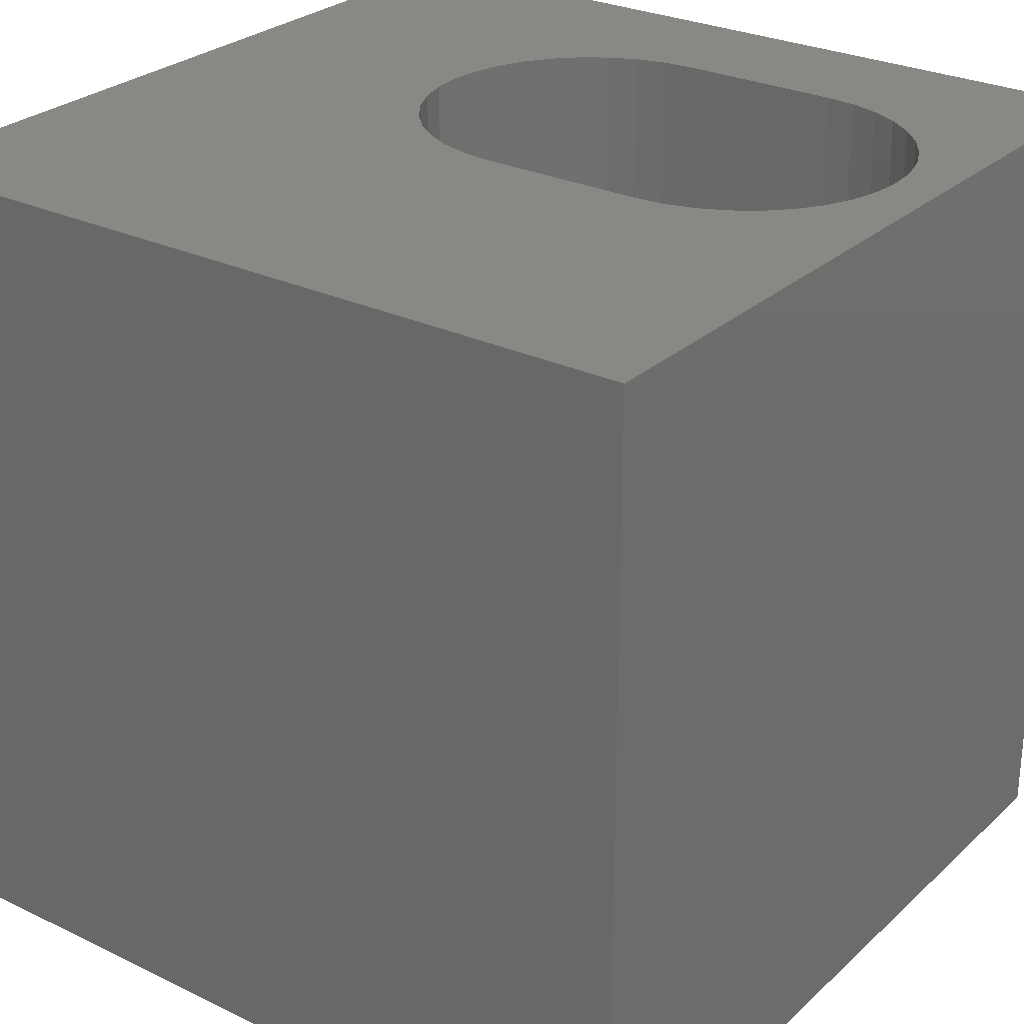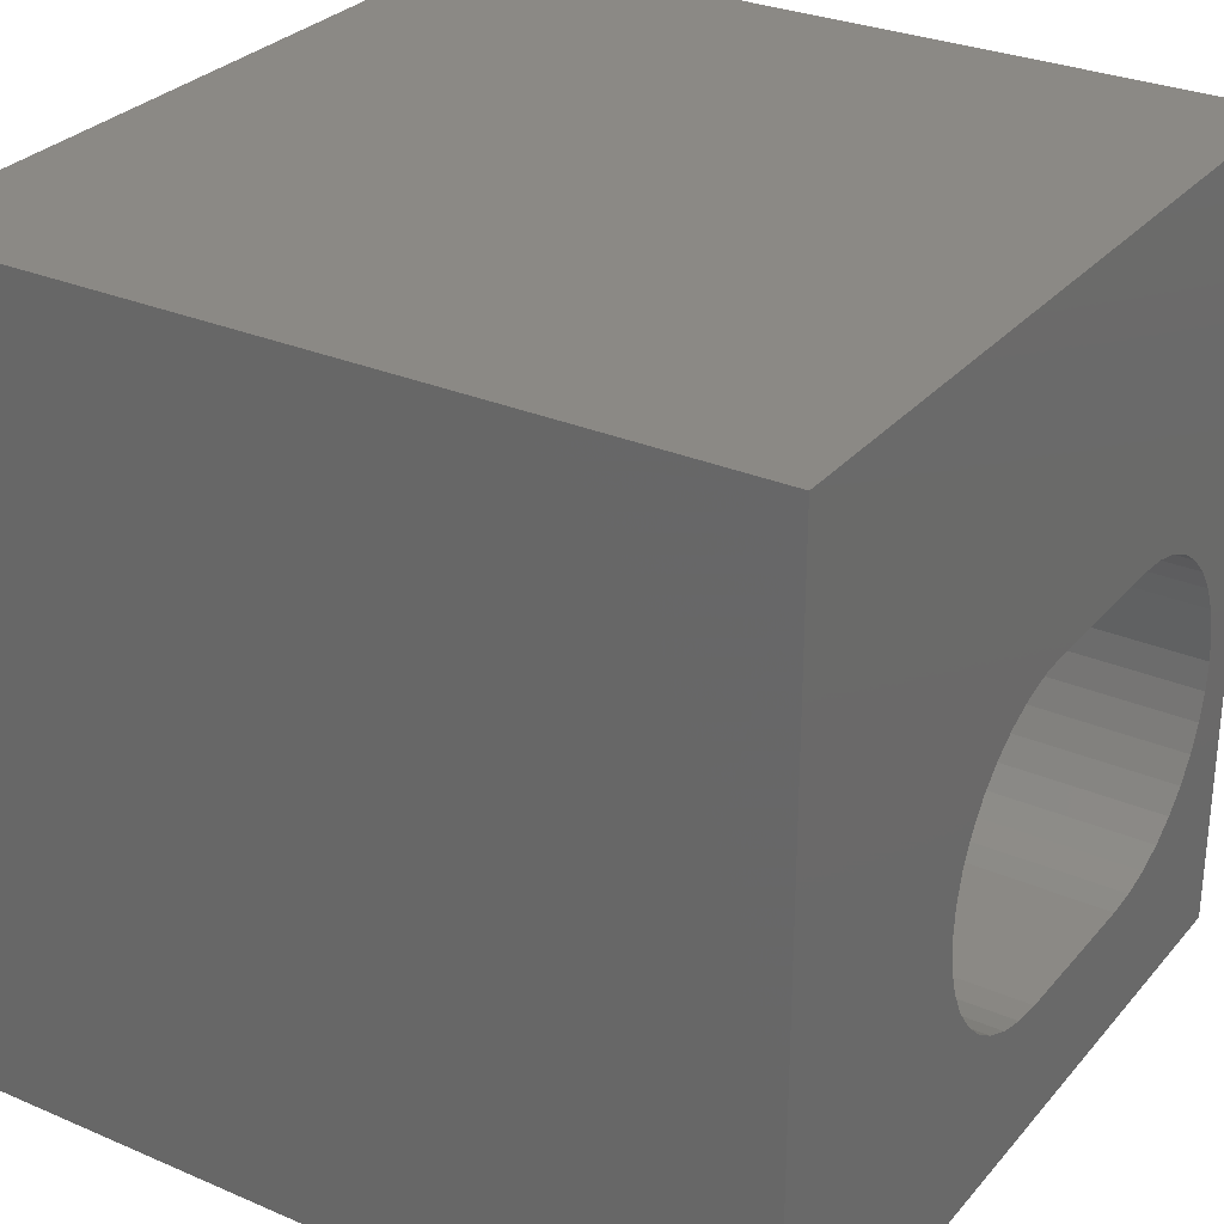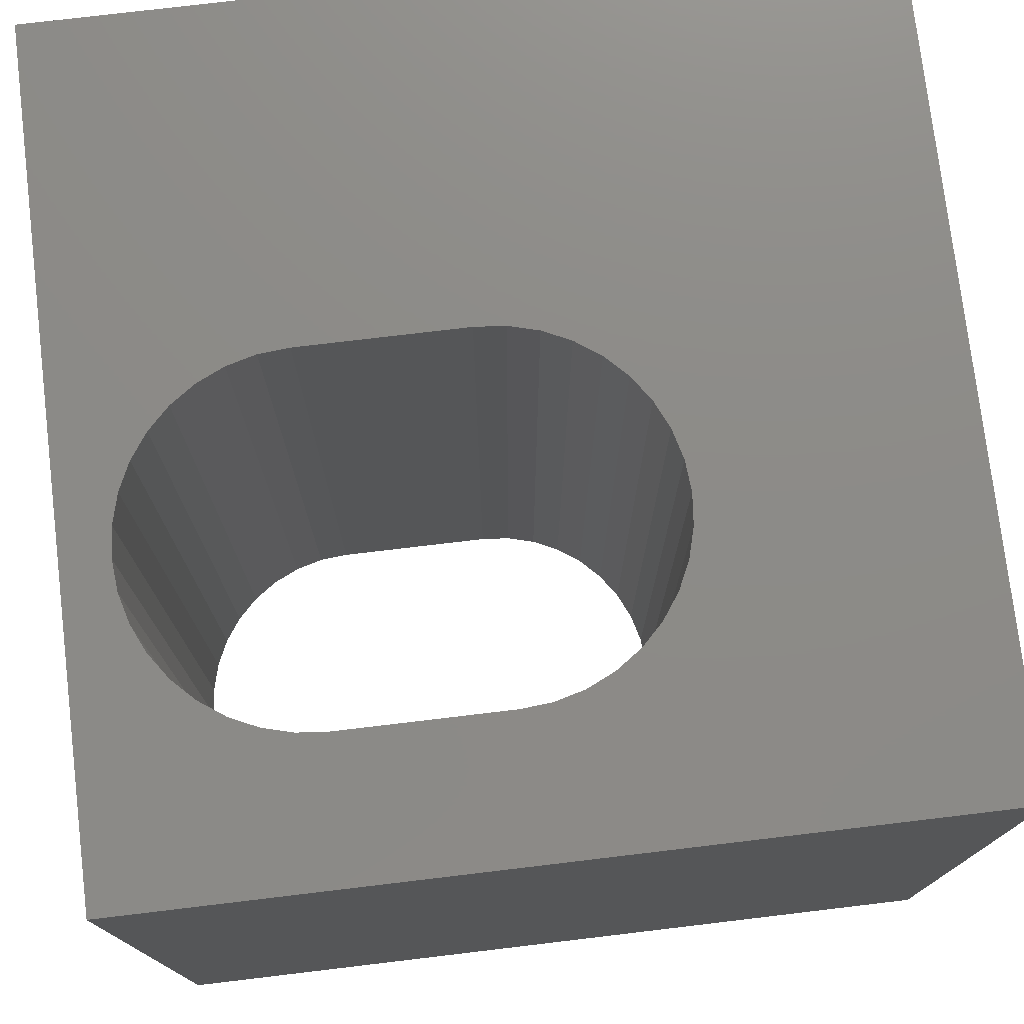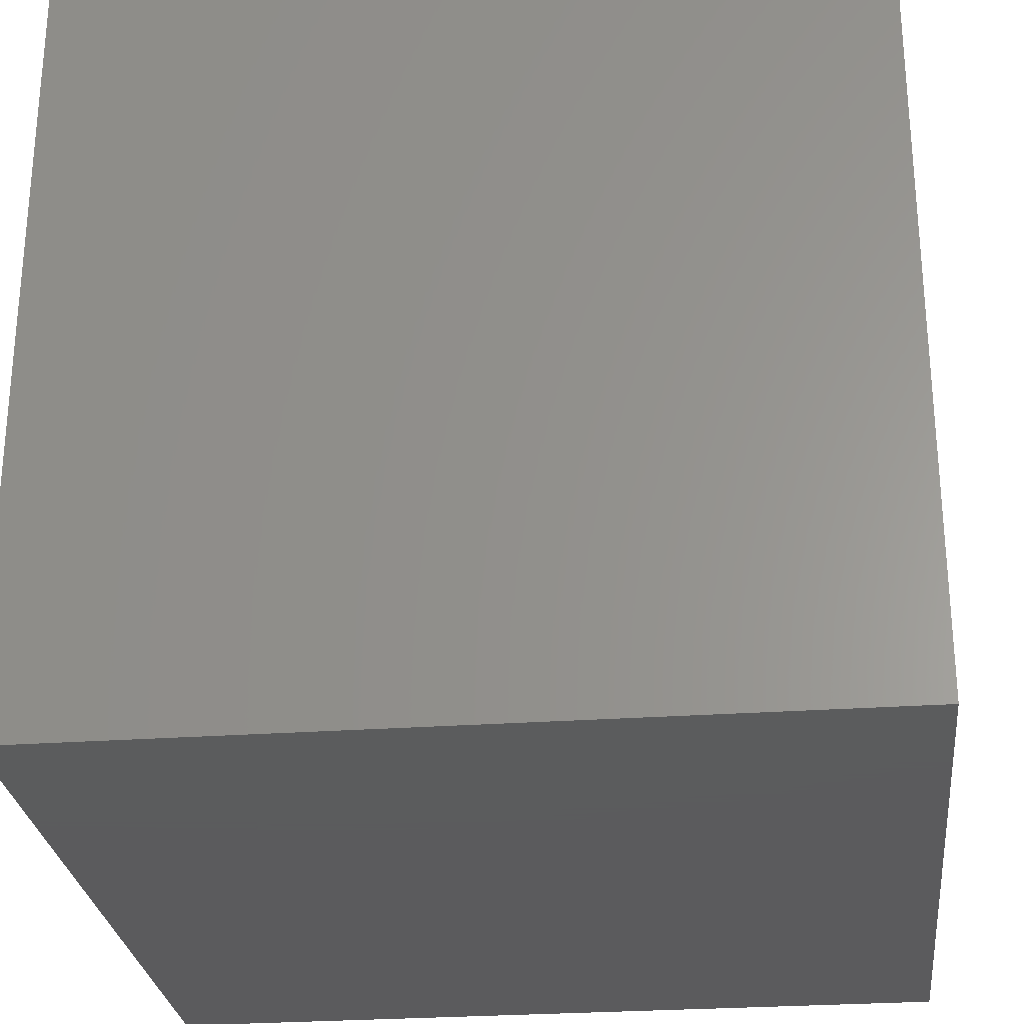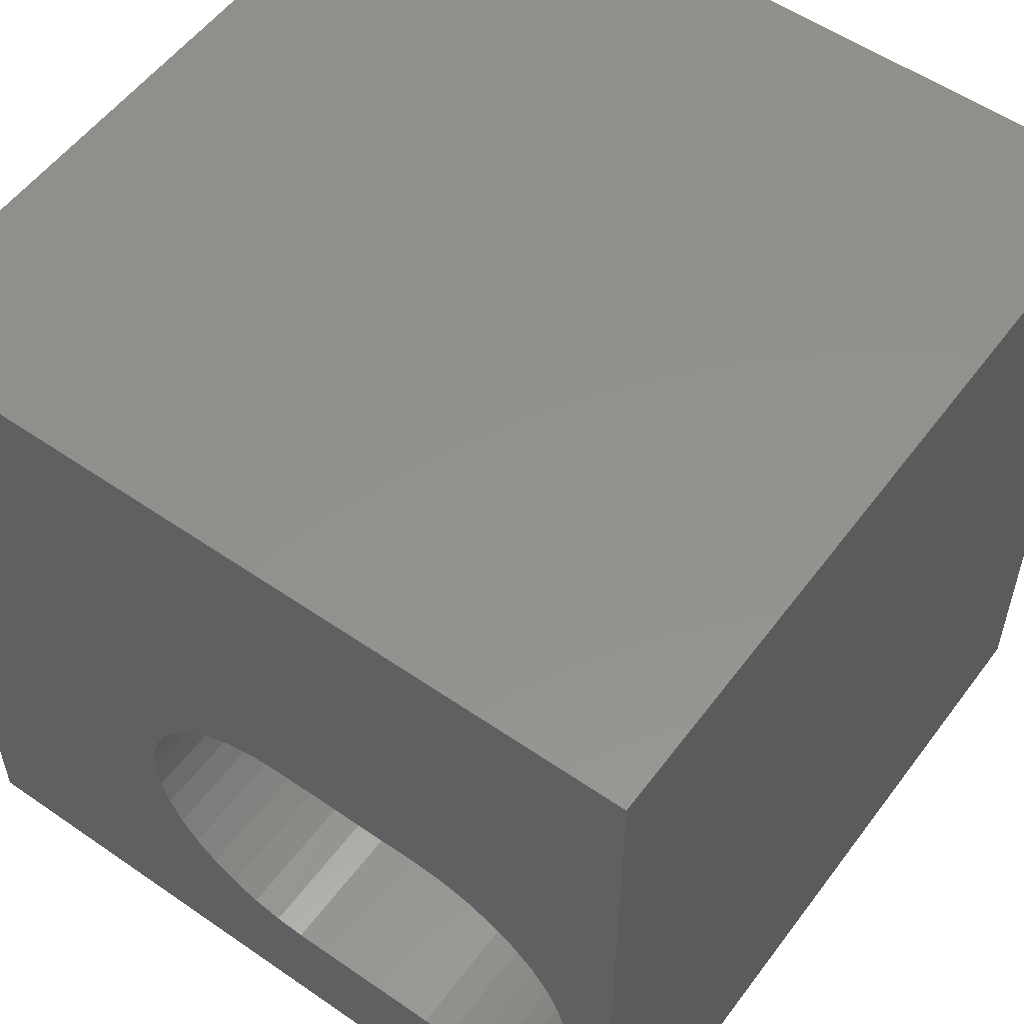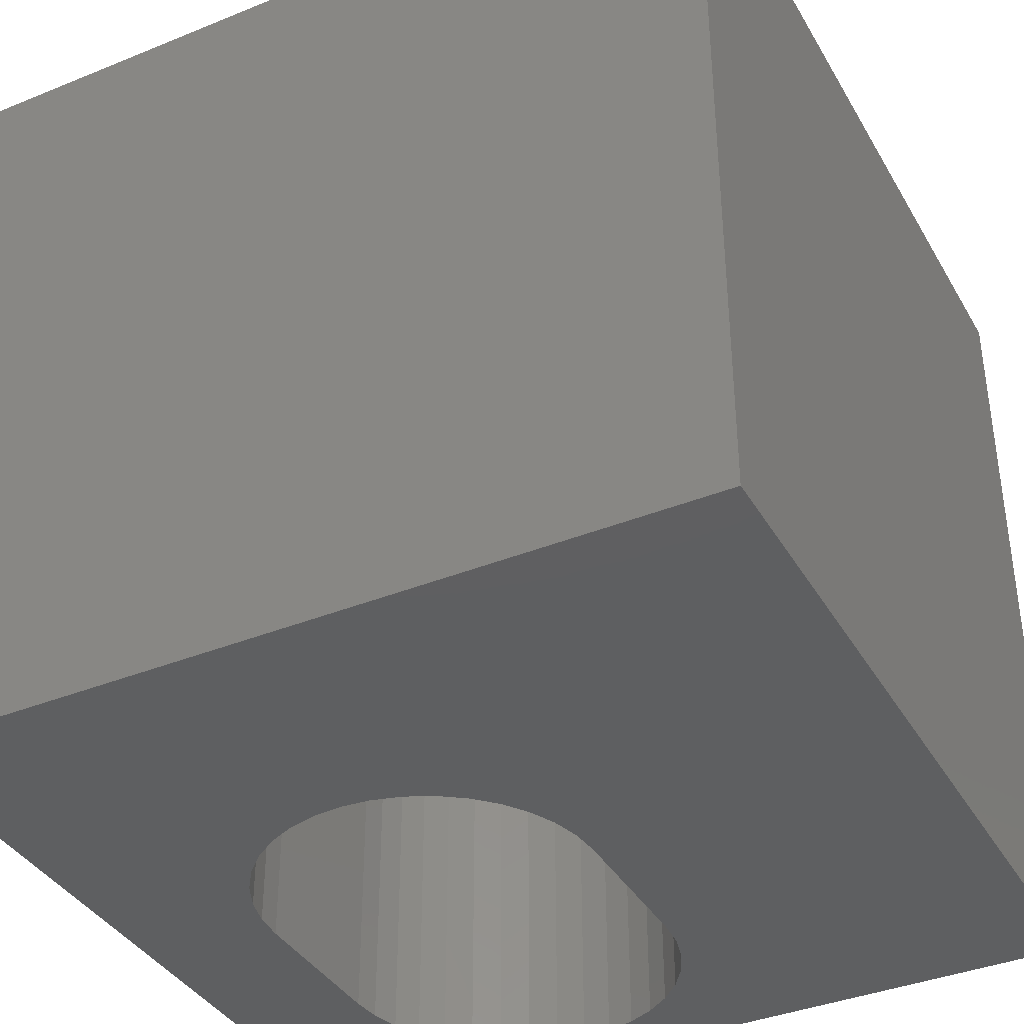
<metadata>
{"format":"stl","ext":"stl","renderer":"f3d","projection":"perspective","resolution":1024,"background":"white","views":[{"elev":27.5,"azim":-143.6,"up":"+Z"},{"elev":29.5,"azim":122.3,"up":"+Y"},{"elev":76.1,"azim":-6.8,"up":"+Z"},{"elev":-27.4,"azim":-83.7,"up":"+Y"},{"elev":55.0,"azim":-143.9,"up":"+Y"},{"elev":-38.3,"azim":117.2,"up":"+Z"}]}
</metadata>
<code>
# stl→obj: 84 verts, 168 faces
v 0 10 10
v 0 10 0
v 0 0 10
v 0 0 0
v 5.044 5.845 10
v 5.4 5.75 10
v 10 10 10
v 6.508 2.706 10
v 10 0 10
v 6.664 3.04 10
v 6.759 3.396 10
v 4.677 1.649 10
v 2.685 1.649 10
v 2.318 1.681 10
v 1.962 1.776 10
v 1.628 1.932 10
v 1.326 2.143 10
v 6.297 5.122 10
v 6.508 4.82 10
v 6.297 2.404 10
v 6.036 2.143 10
v 5.734 1.932 10
v 5.4 1.776 10
v 5.044 1.681 10
v 5.734 5.594 10
v 6.036 5.383 10
v 6.664 4.486 10
v 6.759 4.13 10
v 6.792 3.763 10
v 1.065 5.122 10
v 0.8541 4.82 10
v 0.6983 4.486 10
v 1.065 2.404 10
v 0.8541 2.706 10
v 0.6983 3.04 10
v 1.326 5.383 10
v 1.628 5.594 10
v 1.962 5.75 10
v 2.318 5.845 10
v 2.685 5.877 10
v 4.677 5.877 10
v 0.6029 3.396 10
v 0.5708 3.763 10
v 0.6029 4.13 10
v 10 10 0
v 10 0 0
v 1.962 1.776 0
v 2.318 1.681 0
v 1.628 1.932 0
v 2.318 5.845 0
v 1.962 5.75 0
v 0.6983 3.04 0
v 0.8541 2.706 0
v 0.6983 4.486 0
v 0.8541 4.82 0
v 1.065 5.122 0
v 0.6029 4.13 0
v 0.5708 3.763 0
v 0.6029 3.396 0
v 1.065 2.404 0
v 1.326 2.143 0
v 2.685 1.649 0
v 4.677 1.649 0
v 5.044 1.681 0
v 1.628 5.594 0
v 1.326 5.383 0
v 5.4 1.776 0
v 5.734 1.932 0
v 6.036 2.143 0
v 5.4 5.75 0
v 5.734 5.594 0
v 6.036 5.383 0
v 6.664 4.486 0
v 6.508 4.82 0
v 6.297 5.122 0
v 5.044 5.845 0
v 4.677 5.877 0
v 2.685 5.877 0
v 6.297 2.404 0
v 6.508 2.706 0
v 6.664 3.04 0
v 6.759 3.396 0
v 6.792 3.763 0
v 6.759 4.13 0
f 1 2 3
f 3 2 4
f 5 6 7
f 8 9 10
f 10 9 11
f 9 12 3
f 3 12 13
f 3 13 14
f 14 15 3
f 3 15 16
f 3 16 17
f 7 18 19
f 8 20 9
f 9 20 21
f 9 21 22
f 22 23 9
f 9 23 24
f 9 24 12
f 6 25 7
f 7 25 26
f 7 26 18
f 19 27 7
f 7 27 28
f 7 28 9
f 9 28 29
f 9 29 11
f 30 1 31
f 31 1 32
f 17 33 3
f 3 33 34
f 3 34 35
f 30 36 1
f 1 36 37
f 1 37 38
f 38 39 1
f 1 39 40
f 1 40 7
f 7 40 41
f 7 41 5
f 35 42 3
f 3 42 43
f 3 43 1
f 1 43 44
f 1 44 32
f 45 7 46
f 46 7 9
f 47 48 4
f 47 4 49
f 50 51 2
f 52 53 4
f 54 2 55
f 55 2 56
f 54 57 2
f 2 57 58
f 2 58 4
f 4 58 59
f 4 59 52
f 53 60 4
f 4 60 61
f 4 61 49
f 48 62 4
f 4 62 63
f 4 63 46
f 46 63 64
f 51 65 2
f 2 65 66
f 2 66 56
f 64 67 46
f 46 67 68
f 46 68 69
f 70 45 71
f 71 45 72
f 73 74 45
f 45 74 75
f 45 75 72
f 70 76 45
f 45 76 77
f 45 77 2
f 2 77 78
f 2 78 50
f 69 79 46
f 46 79 80
f 46 80 81
f 81 82 46
f 46 82 83
f 46 83 45
f 45 83 84
f 45 84 73
f 7 45 1
f 1 45 2
f 46 9 4
f 4 9 3
f 78 40 39
f 78 39 50
f 50 39 38
f 50 38 51
f 51 38 37
f 51 37 65
f 65 37 36
f 65 36 66
f 66 36 30
f 66 30 56
f 56 30 31
f 56 31 55
f 55 31 32
f 55 32 54
f 54 32 44
f 54 44 57
f 57 44 43
f 57 43 58
f 58 43 42
f 58 42 59
f 59 42 35
f 59 35 52
f 52 35 34
f 52 34 53
f 53 34 33
f 53 33 60
f 60 33 17
f 60 17 61
f 61 17 16
f 61 16 49
f 49 16 15
f 49 15 47
f 47 15 14
f 47 14 48
f 48 14 13
f 48 13 62
f 78 77 40
f 40 77 41
f 63 12 24
f 63 24 64
f 64 24 23
f 64 23 67
f 67 23 22
f 67 22 68
f 68 22 21
f 68 21 69
f 69 21 20
f 69 20 79
f 79 20 8
f 79 8 80
f 80 8 10
f 80 10 81
f 81 10 11
f 81 11 82
f 82 11 29
f 82 29 83
f 83 29 28
f 83 28 84
f 84 28 27
f 84 27 73
f 73 27 19
f 73 19 74
f 74 19 18
f 74 18 75
f 75 18 26
f 75 26 72
f 72 26 25
f 72 25 71
f 71 25 6
f 71 6 70
f 70 6 5
f 70 5 76
f 76 5 41
f 76 41 77
f 63 62 12
f 12 62 13

</code>
